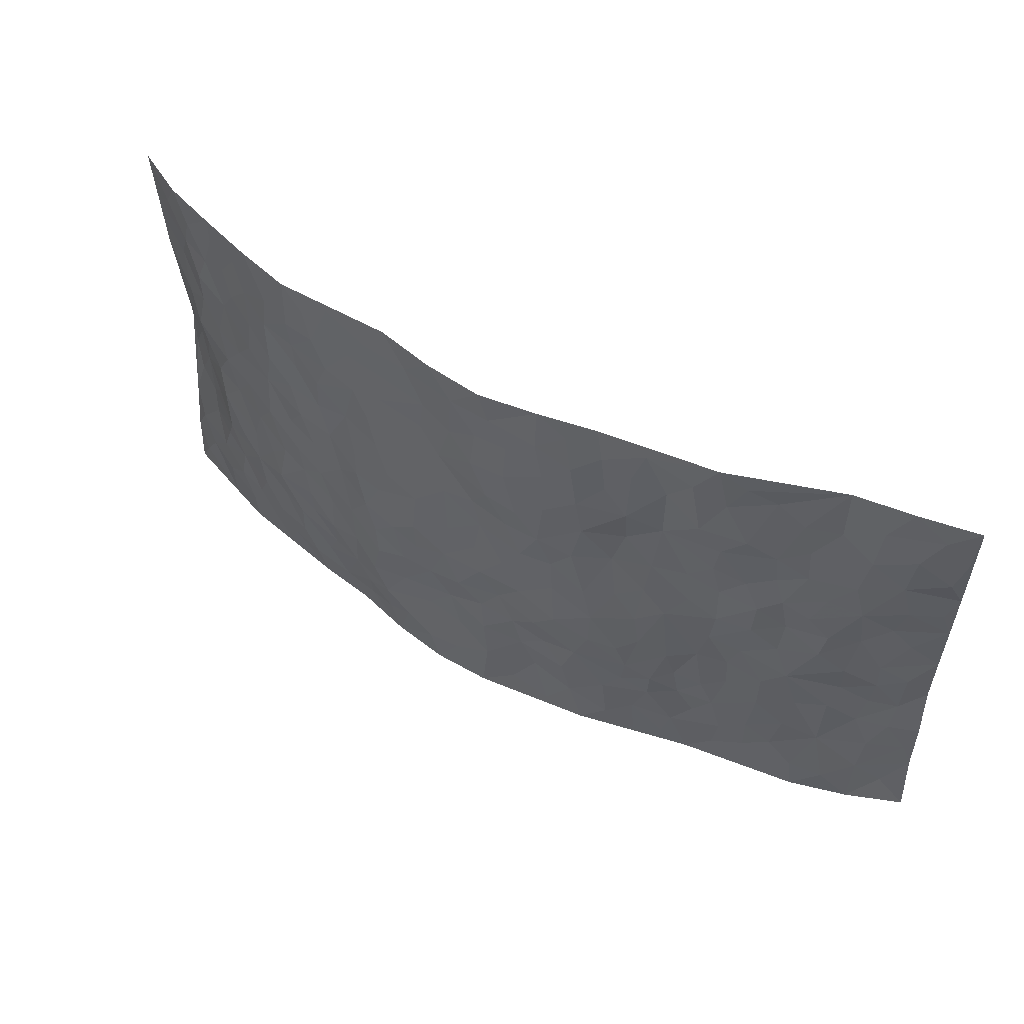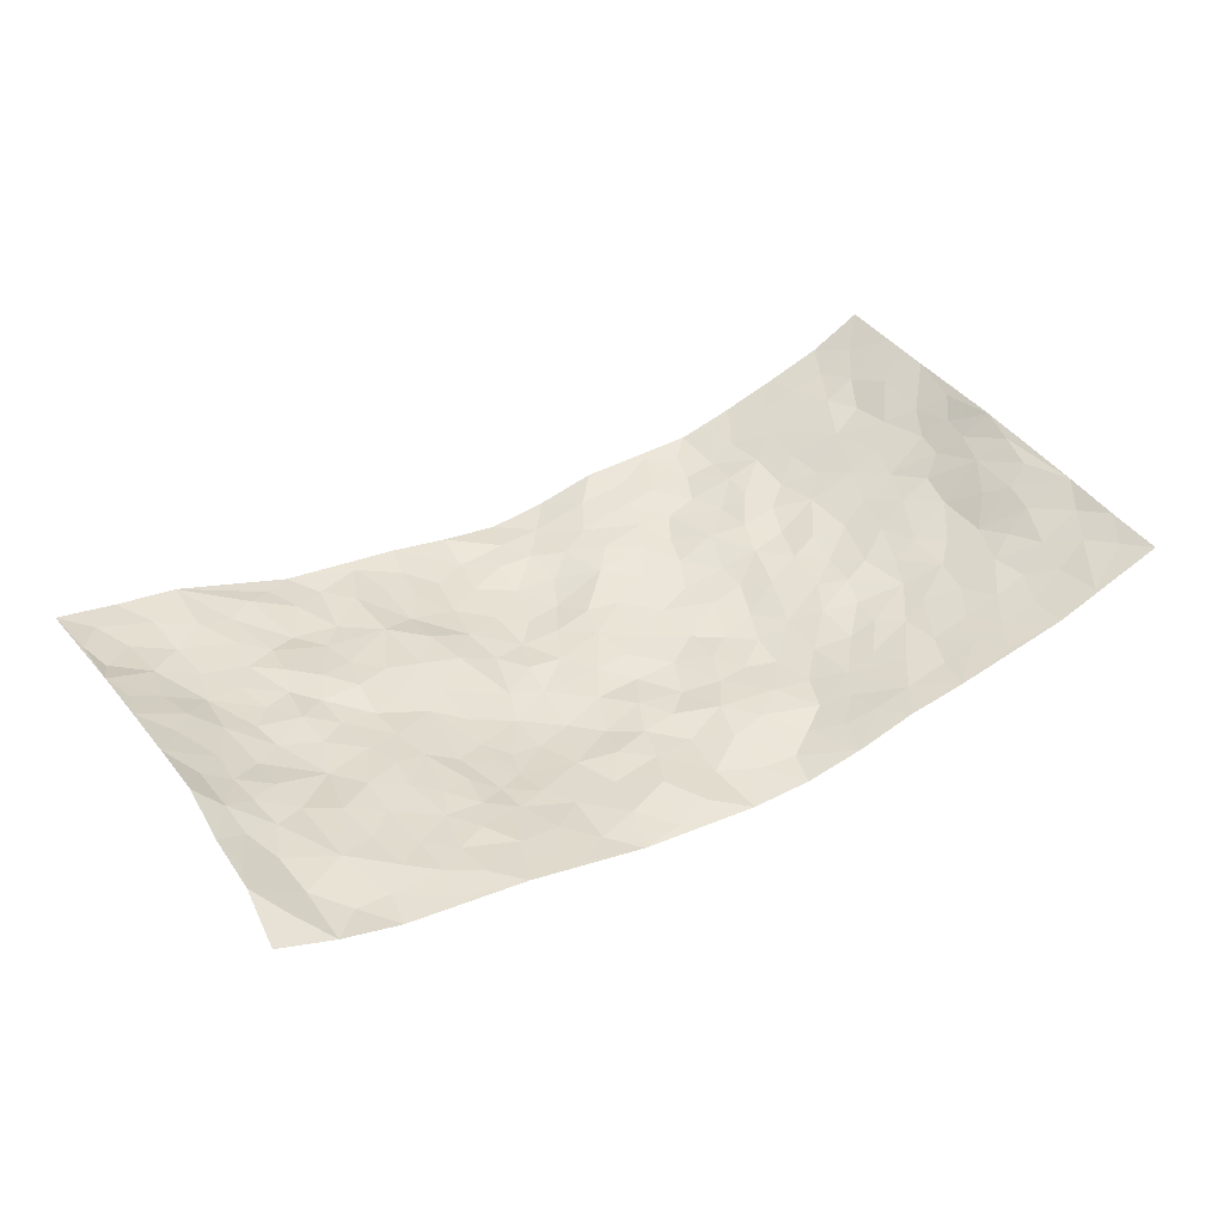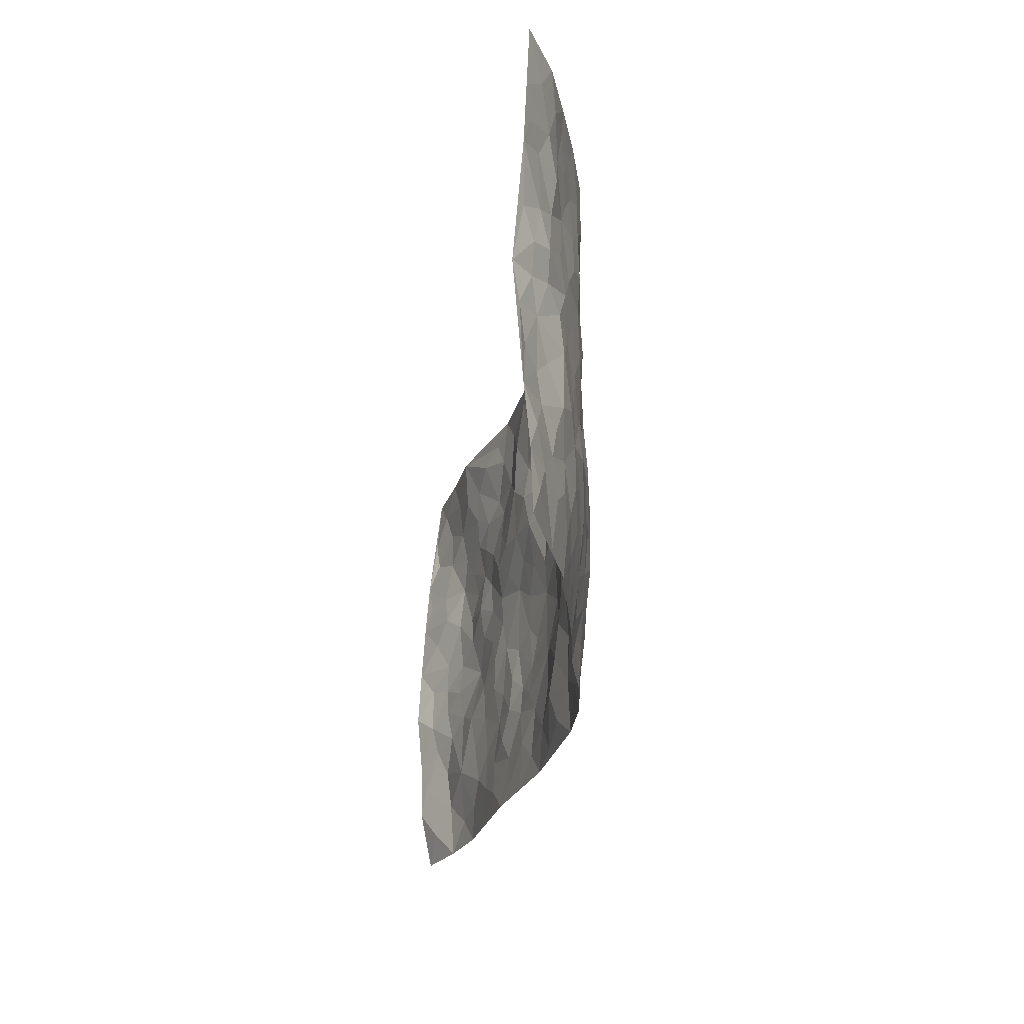
<metadata>
{"format":"obj","ext":"obj","renderer":"f3d","projection":"perspective","resolution":1024,"background":"white","views":[{"elev":52.1,"azim":-149.3,"up":"+Y"},{"elev":40.7,"azim":-31.8,"up":"+Z"},{"elev":-27.2,"azim":82.2,"up":"+Y"}]}
</metadata>
<code>
v -0.9645 0.005847 0.1137
v -0.9663 0.9961 0.1023
v 0.955 0.003486 0.1406
v 0.9549 0.9969 0.1427
v -0.7834 0.3927 0.06784
v -0.9481 0.5005 0.1481
v -0.8411 0.3583 0.08926
v 0.0002424 0.002901 -0.0763
v -0.9515 0.2517 0.1423
v -0.8981 0.3385 0.1209
v -0.7295 0.001997 0.03688
v -0.9519 0.1273 0.1396
v -0.7008 0.2929 0.04715
v -0.8491 0.003111 0.0702
v -0.8274 0.2893 0.07921
v -0.4842 0.002244 0.00369
v -0.9335 0.1896 0.1304
v -0.2924 0.1667 -0.04786
v -0.7662 0.3221 0.05819
v -0.8523 0.1217 0.07697
v -0.9056 0.06497 0.1079
v -0.7897 0.06542 0.05068
v -0.666 0.1271 0.03237
v -0.7185 0.07529 0.03647
v -0.8613 0.2088 0.08573
v -0.8916 0.2716 0.1072
v -0.7584 0.177 0.06361
v -0.6846 0.2097 0.0384
v -0.8482 0.4881 0.08878
v -0.9443 0.3758 0.1547
v -0.7213 0.9966 0.06551
v -0.5319 0.222 0.0004948
v 0.2613 0.1565 -0.0666
v -0.9568 0.7487 0.131
v -0.3677 0.3927 -0.04699
v -0.775 0.752 0.05206
v -0.7895 0.8304 0.06306
v -0.5756 0.4418 0.01095
v -0.5951 0.6049 0.01214
v -0.4872 0.9968 -0.01122
v -0.9346 0.6865 0.1249
v -0.6541 0.5618 0.03251
v -0.3848 0.7528 -0.01428
v -0.5048 0.2796 -0.004836
v -0.4552 0.2252 -0.01172
v -0.4896 0.1625 0.0007333
v -0.4421 0.6348 -0.002022
v -0.3638 0.5594 -0.03272
v 0.1674 0.475 -0.08178
v -0.3326 0.2208 -0.04204
v -0.211 0.6104 -0.06682
v -0.3694 0.6277 -0.01701
v -0.3 0.05771 -0.03961
v -0.6209 0.7094 0.02335
v -0.3928 0.194 -0.02956
v -0.8539 0.6178 0.09443
v -0.03733 0.3495 -0.06746
v 0.05865 0.3403 -0.07802
v 0.3 0.4519 -0.06778
v -0.09549 0.5518 -0.07649
v -0.1656 0.5559 -0.06991
v 0.0926 0.6316 -0.06863
v -0.625 0.3458 0.02563
v -0.7418 0.5731 0.04221
v -0.9358 0.808 0.1077
v -0.5539 0.1292 0.01074
v -0.3639 0.01244 -0.02323
v -0.7854 0.4656 0.05895
v -0.6113 0.1722 0.0184
v -0.6084 0.01856 0.02083
v -0.2434 0.001897 -0.04939
v -0.6092 0.0884 0.02269
v -0.5403 0.05366 0.01312
v -0.4265 0.03779 -0.009953
v -0.4465 0.1044 -0.009767
v -0.875 0.6853 0.09625
v -0.9542 0.8722 0.1132
v -0.7293 0.5083 0.04123
v -0.0009824 0.9989 -0.07906
v -0.7954 0.6746 0.05551
v -0.5555 0.3144 0.009752
v -0.5077 0.4608 -0.003768
v 0.0065 0.572 -0.06809
v -0.04958 0.4834 -0.07332
v 0.003752 0.4204 -0.07862
v -0.1222 0.1291 -0.05157
v -0.5633 0.6688 0.01266
v -0.8929 0.5625 0.1142
v -0.7255 0.6903 0.04061
v -0.4452 0.2967 -0.01783
v -0.6244 0.2672 0.02247
v -0.4955 0.6868 0.0003919
v -0.174 0.4851 -0.07703
v -0.2645 0.4358 -0.07147
v -0.6417 0.6482 0.02211
v -0.01058 0.1183 -0.07395
v -0.4134 0.5102 -0.03088
v -0.3436 0.2876 -0.04961
v -0.2409 0.5033 -0.06465
v -0.1818 0.3817 -0.08213
v -0.9525 0.6247 0.1402
v -0.6993 0.6219 0.03154
v -0.8026 0.579 0.06554
v -0.359 0.1104 -0.0269
v -0.5172 0.5327 -0.00325
v -0.6761 0.4052 0.02689
v -0.1299 0.3244 -0.07621
v -0.1487 0.2504 -0.06177
v -0.5118 0.6101 0.007499
v 0.1083 0.7302 -0.06006
v -0.002461 0.2163 -0.07546
v -0.0719 0.2745 -0.06526
v 0.005902 0.2898 -0.06998
v -0.4283 0.3632 -0.03016
v -0.1954 0.1838 -0.06157
v -0.6478 0.4871 0.02402
v -0.5497 0.3808 0.01033
v -0.4881 0.3913 -0.01021
v -0.3063 0.5238 -0.04812
v -0.2606 0.3495 -0.07021
v -0.355 0.4668 -0.04674
v -0.2269 0.2704 -0.06617
v -0.09126 0.4119 -0.07453
v -0.5898 0.5307 0.009979
v -0.09032 0.1996 -0.05927
v -0.2115 0.09355 -0.05052
v -0.398 0.2576 -0.03529
v -0.9042 0.4379 0.1199
v -0.8507 0.421 0.09084
v 0.09344 0.4235 -0.07877
v 0.2102 0.2378 -0.065
v 0.08334 0.5178 -0.07468
v 0.01992 0.4884 -0.07143
v 0.1682 0.3941 -0.07403
v 0.7798 0.4967 0.06457
v 0.2225 0.4347 -0.07986
v 0.2689 0.3133 -0.0765
v 0.1616 0.5689 -0.07672
v 0.1229 1 -0.06424
v -0.2881 0.6185 -0.03501
v 0.4248 0.8807 -0.03801
v 0.4911 0.9989 -0.02816
v -0.2145 0.7804 -0.06272
v -0.05874 0.8646 -0.07176
v -0.3233 0.3479 -0.05826
v -0.4544 0.5648 -0.009899
v -0.07261 0.05339 -0.06097
v -0.1565 0.02252 -0.0564
v 0.1224 0.001919 -0.07298
v 0.01338 0.8611 -0.07126
v -0.01632 0.7005 -0.08082
v 0.4205 0.1964 -0.03186
v 0.3427 0.2894 -0.05837
v 0.5899 0.5256 -0.004362
v 0.5236 0.5463 -0.01589
v 0.4529 0.1352 -0.01872
v 0.522 0.2266 -0.01895
v 0.4144 0.3611 -0.04021
v 0.02264 0.6419 -0.06799
v -0.05952 0.628 -0.07562
v -0.1467 0.7297 -0.07464
v -0.08682 0.6934 -0.08429
v -0.0603 0.7925 -0.08495
v -0.1375 0.6329 -0.08045
v 0.02144 0.776 -0.07657
v 0.2441 0.9997 -0.03549
v -0.01934 0.9273 -0.07315
v -0.2682 0.8452 -0.0465
v -0.2007 0.8799 -0.06463
v -0.3136 0.7795 -0.03841
v -0.2434 0.9974 -0.04035
v -0.2272 0.6955 -0.05815
v -0.3121 0.6994 -0.02693
v -0.1409 0.8297 -0.07198
v -0.1228 0.9977 -0.06197
v 0.2178 0.7471 -0.05397
v 0.1743 0.6687 -0.06595
v 0.3282 0.5958 -0.05409
v 0.2628 0.5236 -0.06653
v 0.2669 0.6669 -0.05966
v 0.4239 0.7445 -0.03471
v 0.3546 0.6834 -0.03847
v 0.2863 0.7344 -0.05431
v 0.06874 0.9304 -0.06966
v 0.07849 0.8242 -0.06238
v 0.145 0.8594 -0.05425
v 0.25 0.8745 -0.04454
v 0.3217 0.7947 -0.04773
v 0.2338 0.5967 -0.07014
v -0.8702 0.8659 0.08157
v -0.6742 0.8154 0.03798
v -0.857 0.7736 0.08211
v -0.8442 0.9973 0.08041
v -0.9083 0.9379 0.094
v -0.7986 0.92 0.07065
v -0.7222 0.8837 0.05876
v -0.5967 0.9274 0.02852
v -0.6536 0.8846 0.03745
v -0.6811 0.7449 0.0323
v -0.5573 0.8127 -0.001683
v -0.6166 0.78 0.01788
v -0.5076 0.8991 -0.005065
v -0.3888 0.8769 -0.02087
v -0.5408 0.9584 0.005389
v -0.4616 0.8141 -0.01777
v -0.4412 0.9349 -0.02209
v -0.3441 0.9717 -0.03146
v -0.5078 0.7588 -0.006523
v -0.3194 0.9001 -0.03688
v -0.2585 0.9297 -0.0475
v 0.1557 0.786 -0.05199
v 0.2543 0.8054 -0.04943
v 0.1878 0.9349 -0.04848
v 0.3932 0.8128 -0.04046
v 0.337 0.8815 -0.03689
v 0.3818 0.9833 -0.03269
v 0.2886 0.9389 -0.03976
v 0.4426 0.9487 -0.03444
v 0.38 0.4933 -0.04051
v 0.3272 0.5294 -0.0558
v 0.4837 0.6039 -0.02924
v 0.431 0.6645 -0.02908
v 0.4056 0.5878 -0.03459
v 0.353 0.1897 -0.04895
v 0.4819 0.334 -0.03057
v 0.459 0.5219 -0.02792
v 0.3486 0.3881 -0.05788
v -0.1254 0.9145 -0.07314
v -0.1839 0.9572 -0.05775
v 0.32 0.1327 -0.04992
v 0.6045 0.0152 0.02612
v 0.203 0.3337 -0.07492
v 0.274 0.3852 -0.0748
v 0.5813 0.2471 -0.001968
v 0.7285 0.9971 0.04361
v 0.947 0.2516 0.1548
v 0.4911 0.8124 -0.02133
v 0.71 0.4869 0.03947
v 0.4871 0.7469 -0.0203
v 0.9351 0.5009 0.1718
v 0.6648 0.2935 0.02042
v 0.5089 0.4671 -0.02202
v 0.7681 0.3108 0.05767
v 0.5596 0.4147 -0.008048
v 0.4837 0.002858 0.001256
v 0.09079 0.2531 -0.06241
v 0.5014 0.07704 -0.007004
v 0.1359 0.32 -0.06933
v 0.417 0.2661 -0.04185
v 0.8507 0.2654 0.1096
v 0.6373 0.4613 0.01349
v 0.573 0.08245 0.009738
v 0.4483 0.4252 -0.02893
v 0.6047 0.3709 0.003054
v 0.289 0.2317 -0.07119
v 0.478 0.271 -0.02826
v 0.2634 0.0784 -0.0543
v 0.3621 0.003125 -0.01912
v 0.2434 0.002001 -0.05187
v 0.2018 0.1141 -0.0721
v 0.06832 0.1701 -0.06372
v 0.1458 0.1897 -0.0627
v 0.609 0.1472 0.009872
v 0.7676 0.4227 0.05502
v 0.7382 0.221 0.05277
v 0.6445 0.08098 0.0275
v 0.6641 0.3842 0.02163
v 0.712 0.3389 0.03394
v 0.8586 0.3265 0.1192
v 0.737 0.5672 0.04624
v 0.6857 0.1456 0.03331
v 0.7546 0.1503 0.05457
v 0.8193 0.3677 0.09425
v 0.9089 0.3501 0.1469
v 0.8588 0.4387 0.1182
v 0.5815 0.3121 -0.008508
v 0.8083 0.1065 0.07647
v 0.329 0.0642 -0.03342
v 0.4073 0.06927 -0.0201
v 0.07116 0.07825 -0.07366
v 0.143 0.07212 -0.07394
v 0.9482 0.7477 0.1532
v 0.7239 0.07962 0.04741
v 0.6512 0.2154 0.01749
v 0.9231 0.4256 0.1576
v 0.877 0.5093 0.1289
v 0.7946 0.2505 0.07488
v 0.5309 0.1478 -0.01031
v 0.7244 0.002134 0.05468
v 0.5017 0.393 -0.01904
v 0.9196 0.06551 0.1234
v 0.9525 0.1275 0.1445
v 0.8246 0.1808 0.08727
v 0.8798 0.1259 0.1093
v 0.8143 0.01027 0.08761
v 0.915 0.1898 0.1268
v 0.6613 0.5552 0.02023
v 0.6854 0.6323 0.03062
v 0.5833 0.6356 -0.00313
v 0.8112 0.6905 0.08279
v 0.6284 0.7709 0.0118
v 0.9238 0.6243 0.15
v 0.7571 0.641 0.05817
v 0.8399 0.5943 0.09062
v 0.7244 0.7429 0.04962
v 0.8274 0.5302 0.09276
v 0.8897 0.5734 0.1269
v 0.8705 0.6585 0.1124
v 0.637 0.6919 0.01164
v 0.5652 0.7237 -0.01158
v 0.5091 0.6745 -0.02021
v 0.8398 0.8507 0.08981
v 0.7058 0.8699 0.04031
v 0.8018 0.7752 0.07052
v 0.8761 0.7765 0.1153
v 0.7707 0.8428 0.06391
v 0.949 0.8723 0.1465
v 0.6874 0.8015 0.03581
v 0.9283 0.8096 0.1391
v 0.7348 0.9301 0.04964
v 0.8455 0.9969 0.08392
v 0.6105 0.9976 0.005185
v 0.8116 0.9242 0.07257
v 0.8907 0.9264 0.1102
v 0.6578 0.9336 0.02333
v 0.557 0.9013 -0.01108
v 0.4931 0.8815 -0.02841
v 0.5508 0.9696 -0.01214
v 0.5694 0.8217 -0.00789
v 0.6325 0.8601 0.01649
f 29 6 128
f 12 21 20
f 26 10 9
f 55 45 46
f 27 19 15
f 26 9 17
f 101 6 88
f 12 1 21
f 7 15 19
f 125 86 96
f 84 123 85
f 129 29 128
f 25 27 15
f 12 20 17
f 73 75 66
f 22 14 11
f 26 17 25
f 9 12 17
f 25 15 26
f 5 129 7
f 52 146 48
f 55 18 50
f 7 19 5
f 20 27 25
f 124 82 105
f 41 76 34
f 20 14 22
f 14 20 21
f 14 21 1
f 24 22 11
f 24 27 22
f 72 66 69
f 69 32 91
f 70 24 11
f 24 23 27
f 17 20 25
f 27 20 22
f 10 15 7
f 10 26 15
f 23 28 27
f 27 13 19
f 28 23 69
f 13 27 28
f 119 121 94
f 10 7 129
f 6 30 128
f 9 10 30
f 36 192 80
f 80 102 89
f 118 81 44
f 64 103 78
f 115 126 86
f 45 32 46
f 91 63 13
f 129 68 29
f 95 87 54
f 95 54 199
f 202 40 204
f 82 97 105
f 29 88 6
f 18 55 104
f 148 126 71
f 38 82 124
f 50 18 122
f 117 82 38
f 5 19 106
f 82 117 118
f 80 64 102
f 127 45 55
f 194 77 190
f 98 35 114
f 39 124 105
f 127 50 98
f 106 19 13
f 66 75 46
f 39 95 42
f 63 117 38
f 95 89 102
f 101 56 76
f 51 140 99
f 18 53 126
f 62 83 132
f 45 127 90
f 112 113 57
f 103 29 68
f 130 85 58
f 109 39 105
f 35 94 121
f 113 246 58
f 151 165 163
f 120 100 94
f 114 127 98
f 192 190 65
f 95 39 87
f 36 191 37
f 67 104 74
f 56 101 88
f 13 63 106
f 192 34 76
f 268 241 243
f 108 115 125
f 93 84 60
f 133 84 85
f 156 288 157
f 101 76 41
f 80 103 64
f 105 97 146
f 99 61 51
f 92 109 47
f 125 96 111
f 158 227 153
f 75 104 55
f 69 66 32
f 81 91 32
f 106 78 68
f 42 64 78
f 77 34 65
f 24 70 72
f 75 73 16
f 16 71 67
f 2 34 77
f 13 28 91
f 103 56 88
f 56 80 76
f 72 69 23
f 11 16 70
f 16 73 70
f 16 67 74
f 115 18 126
f 24 72 23
f 73 72 70
f 16 74 75
f 72 73 66
f 32 45 44
f 84 83 60
f 66 46 32
f 78 106 116
f 117 63 81
f 67 53 104
f 103 68 78
f 69 91 28
f 36 80 89
f 106 38 116
f 106 68 5
f 81 118 117
f 62 132 138
f 32 44 81
f 53 67 71
f 57 58 85
f 123 100 107
f 93 60 61
f 33 230 224
f 8 96 147
f 132 133 130
f 140 48 119
f 93 100 123
f 122 98 50
f 164 60 160
f 53 71 126
f 125 112 108
f 193 194 195
f 75 55 46
f 63 91 81
f 56 103 80
f 196 198 31
f 18 104 53
f 121 48 97
f 38 106 63
f 118 97 82
f 97 35 121
f 51 172 140
f 130 134 49
f 87 39 109
f 288 252 263
f 97 114 35
f 47 43 92
f 57 113 58
f 248 130 58
f 34 101 41
f 114 90 127
f 116 124 42
f 145 94 35
f 118 114 97
f 167 79 175
f 98 145 35
f 85 123 57
f 43 47 52
f 199 36 89
f 42 78 116
f 159 83 62
f 88 29 103
f 74 104 75
f 118 44 90
f 173 140 172
f 42 95 102
f 190 192 37
f 65 190 77
f 89 95 199
f 125 111 112
f 92 87 109
f 18 115 122
f 177 180 176
f 112 57 107
f 109 105 146
f 93 94 100
f 285 286 275
f 96 86 147
f 137 232 131
f 57 123 107
f 87 92 208
f 49 134 136
f 132 130 49
f 161 164 162
f 50 127 55
f 122 108 107
f 122 107 100
f 48 140 52
f 118 90 114
f 99 119 94
f 123 84 93
f 36 37 192
f 48 121 119
f 120 122 100
f 39 42 124
f 38 124 116
f 248 58 246
f 44 45 90
f 98 122 120
f 146 52 47
f 94 93 99
f 168 209 170
f 212 183 188
f 202 197 200
f 42 102 64
f 107 108 112
f 99 93 61
f 8 280 96
f 112 111 113
f 125 115 86
f 115 108 122
f 128 30 10
f 5 68 129
f 10 129 128
f 132 49 138
f 83 84 133
f 130 133 85
f 83 133 132
f 248 134 130
f 156 152 224
f 151 110 165
f 212 186 211
f 153 224 249
f 254 251 244
f 246 261 262
f 225 158 249
f 49 136 179
f 185 184 150
f 214 188 181
f 181 188 182
f 161 163 174
f 143 170 172
f 110 211 185
f 184 79 167
f 174 228 169
f 62 110 159
f 163 150 144
f 210 169 229
f 170 143 168
f 176 211 110
f 98 120 145
f 94 145 120
f 48 146 97
f 109 146 47
f 148 86 126
f 147 86 148
f 71 8 148
f 8 147 148
f 244 276 254
f 232 136 134
f 174 143 161
f 60 83 160
f 163 162 151
f 159 160 83
f 261 281 262
f 259 281 149
f 219 220 59
f 246 113 111
f 33 255 131
f 157 256 152
f 137 255 153
f 230 278 279
f 262 260 33
f 154 155 242
f 131 255 137
f 248 131 232
f 281 280 149
f 259 258 278
f 220 179 59
f 159 151 160
f 162 160 151
f 164 61 60
f 228 174 144
f 144 174 163
f 159 110 151
f 161 172 164
f 186 184 185
f 161 162 163
f 61 164 51
f 160 162 164
f 187 217 213
f 150 163 165
f 205 202 200
f 79 184 139
f 170 43 173
f 174 169 143
f 161 143 172
f 167 144 150
f 176 180 183
f 172 170 173
f 223 226 221
f 185 150 165
f 99 140 119
f 207 206 203
f 172 51 164
f 43 52 173
f 173 52 140
f 167 175 228
f 228 229 169
f 210 168 169
f 177 110 62
f 189 138 179
f 62 138 177
f 136 232 233
f 181 182 222
f 150 184 167
f 178 180 189
f 49 179 138
f 177 138 189
f 180 178 182
f 178 179 220
f 307 308 304
f 222 223 221
f 215 187 188
f 176 183 212
f 187 213 186
f 214 215 188
f 185 211 186
f 237 181 239
f 182 188 183
f 110 185 165
f 216 215 141
f 211 176 212
f 182 183 180
f 176 110 177
f 213 184 186
f 178 189 179
f 177 189 180
f 195 190 37
f 197 198 200
f 195 194 190
f 34 192 65
f 80 192 76
f 37 196 195
f 194 2 77
f 193 2 194
f 196 37 191
f 31 193 195
f 198 196 191
f 31 195 196
f 199 201 191
f 197 204 31
f 198 191 201
f 31 198 197
f 201 199 54
f 36 199 191
f 54 208 201
f 208 43 205
f 208 54 87
f 198 201 200
f 206 205 203
f 43 170 203
f 210 207 209
f 40 202 206
f 31 204 40
f 197 202 204
f 208 205 200
f 43 203 205
f 205 206 202
f 203 209 207
f 171 40 207
f 40 206 207
f 208 200 201
f 43 208 92
f 170 209 203
f 168 143 169
f 207 210 171
f 168 210 209
f 188 187 212
f 212 187 186
f 166 139 213
f 184 213 139
f 237 214 181
f 215 214 141
f 216 141 218
f 213 217 166
f 142 166 216
f 217 216 166
f 187 215 217
f 216 217 215
f 237 141 214
f 142 216 218
f 223 222 182
f 179 136 59
f 223 220 219
f 267 238 251
f 237 327 141
f 223 182 178
f 158 290 253
f 220 223 178
f 59 233 227
f 233 59 136
f 248 246 131
f 153 249 158
f 251 254 267
f 223 219 226
f 111 261 246
f 297 251 238
f 276 256 157
f 167 228 144
f 229 228 175
f 175 171 229
f 229 171 210
f 260 257 33
f 265 271 272
f 266 289 283
f 269 243 250
f 249 224 152
f 266 283 271
f 227 233 137
f 253 227 158
f 325 313 320
f 135 264 275
f 310 329 239
f 270 298 297
f 249 256 225
f 275 273 269
f 311 222 221
f 155 154 299
f 234 276 157
f 310 311 299
f 222 239 181
f 221 226 155
f 266 263 252
f 242 290 244
f 264 273 275
f 273 264 243
f 242 244 154
f 276 290 225
f 288 234 157
f 240 282 302
f 275 286 306
f 225 290 158
f 234 263 284
f 241 254 276
f 233 232 137
f 137 153 227
f 264 135 238
f 244 251 154
f 260 259 257
f 227 253 219
f 33 224 255
f 154 297 299
f 240 302 307
f 297 154 251
f 264 268 243
f 253 226 219
f 271 284 263
f 277 294 293
f 290 242 253
f 241 234 284
f 59 227 219
f 242 155 226
f 252 245 231
f 157 152 156
f 257 230 33
f 152 256 249
f 278 230 257
f 262 33 131
f 224 153 255
f 259 278 257
f 134 248 232
f 230 279 224
f 96 261 111
f 261 96 280
f 280 281 261
f 246 262 131
f 252 247 245
f 268 267 241
f 283 277 272
f 288 247 252
f 275 274 285
f 295 291 294
f 267 268 264
f 263 234 288
f 309 310 299
f 290 276 244
f 283 272 271
f 267 254 241
f 265 243 241
f 236 240 285
f 297 238 270
f 303 305 298
f 241 276 234
f 221 155 299
f 272 277 293
f 250 243 287
f 286 285 240
f 284 271 265
f 271 263 266
f 295 3 291
f 225 256 276
f 241 284 265
f 289 266 231
f 3 292 291
f 321 235 323
f 293 294 296
f 279 278 258
f 245 279 258
f 279 156 224
f 260 281 259
f 280 8 149
f 262 281 260
f 231 266 252
f 267 264 238
f 306 304 270
f 283 289 295
f 243 269 273
f 236 269 250
f 294 292 296
f 274 236 285
f 269 274 275
f 250 287 293
f 245 289 231
f 236 274 269
f 156 279 247
f 242 226 253
f 247 279 245
f 243 265 287
f 288 156 247
f 265 272 293
f 296 292 236
f 293 287 265
f 295 294 277
f 277 283 295
f 236 250 296
f 289 3 295
f 292 294 291
f 293 296 250
f 300 304 308
f 325 320 235
f 329 330 326
f 270 304 303
f 270 303 298
f 309 305 301
f 135 306 270
f 299 297 298
f 298 309 299
f 238 135 270
f 300 314 305
f 303 300 305
f 304 306 307
f 300 303 304
f 282 319 315
f 322 325 235
f 275 306 135
f 307 306 286
f 240 307 286
f 308 307 302
f 302 282 308
f 308 282 315
f 305 309 298
f 310 309 301
f 310 301 329
f 310 239 311
f 222 311 239
f 299 311 221
f 319 312 315
f 312 323 316
f 301 305 318
f 305 314 316
f 300 308 315
f 316 314 312
f 312 314 315
f 315 314 300
f 323 312 324
f 316 313 318
f 282 4 317
f 330 313 325
f 4 321 324
f 235 320 323
f 282 317 319
f 312 319 317
f 326 325 322
f 316 320 313
f 316 318 305
f 142 218 327
f 327 218 141
f 316 323 320
f 324 312 317
f 4 324 317
f 321 323 324
f 318 313 330
f 328 326 322
f 326 327 329
f 329 327 237
f 326 328 327
f 322 142 328
f 327 328 142
f 329 237 239
f 301 318 330
f 326 330 325
f 330 329 301

</code>
